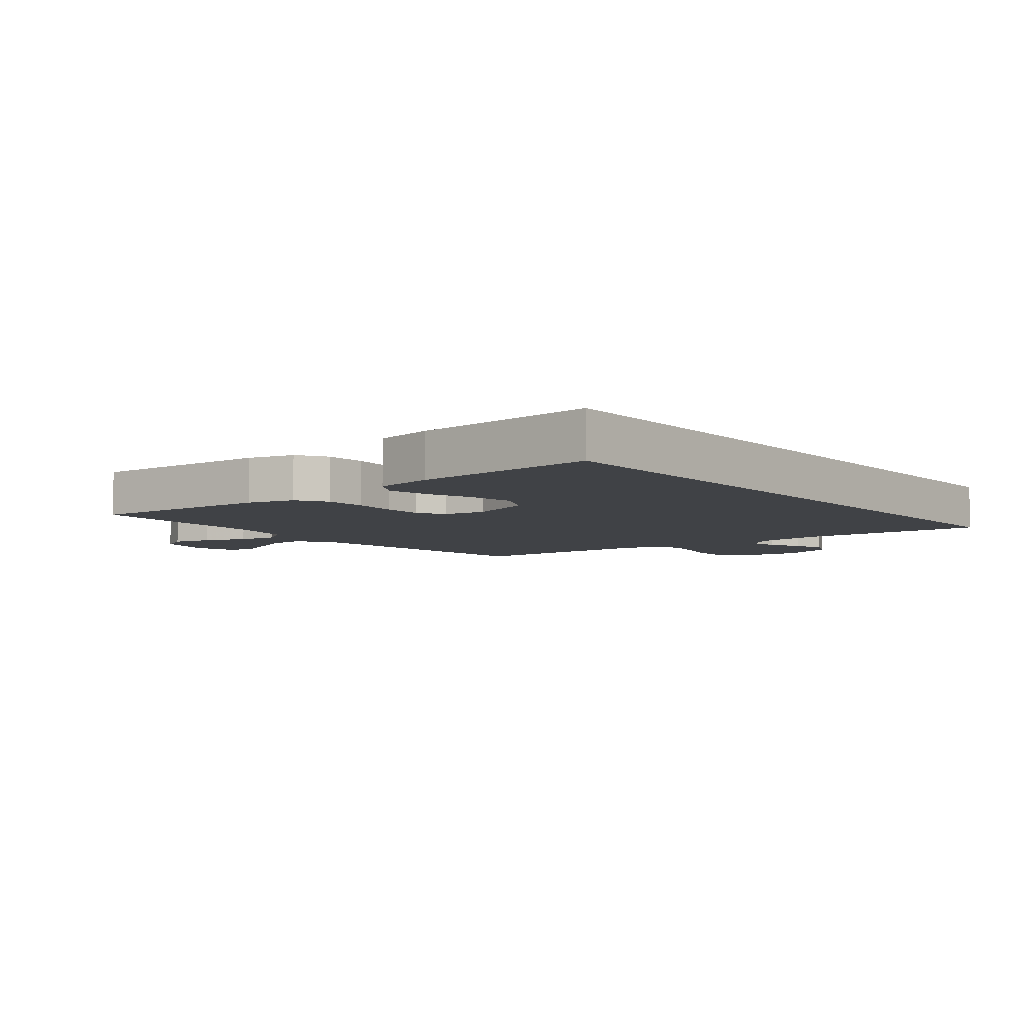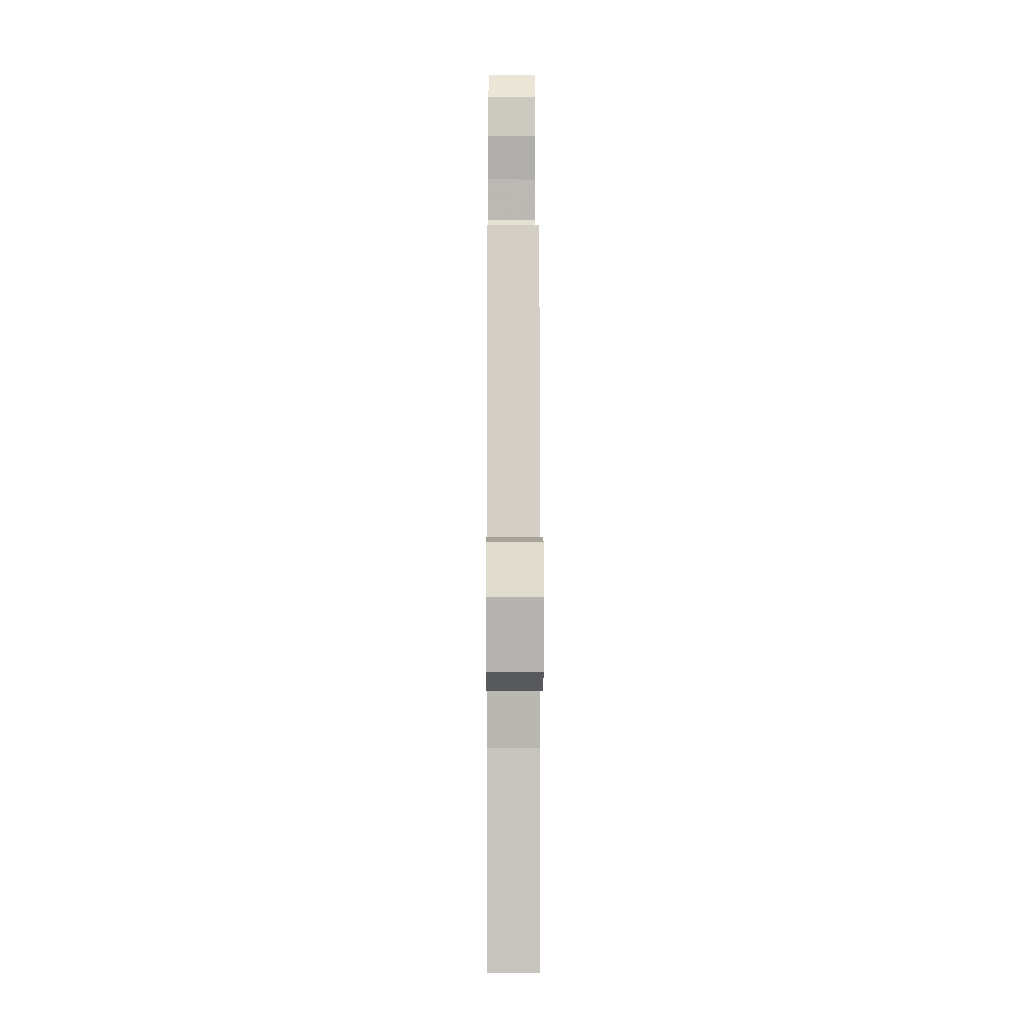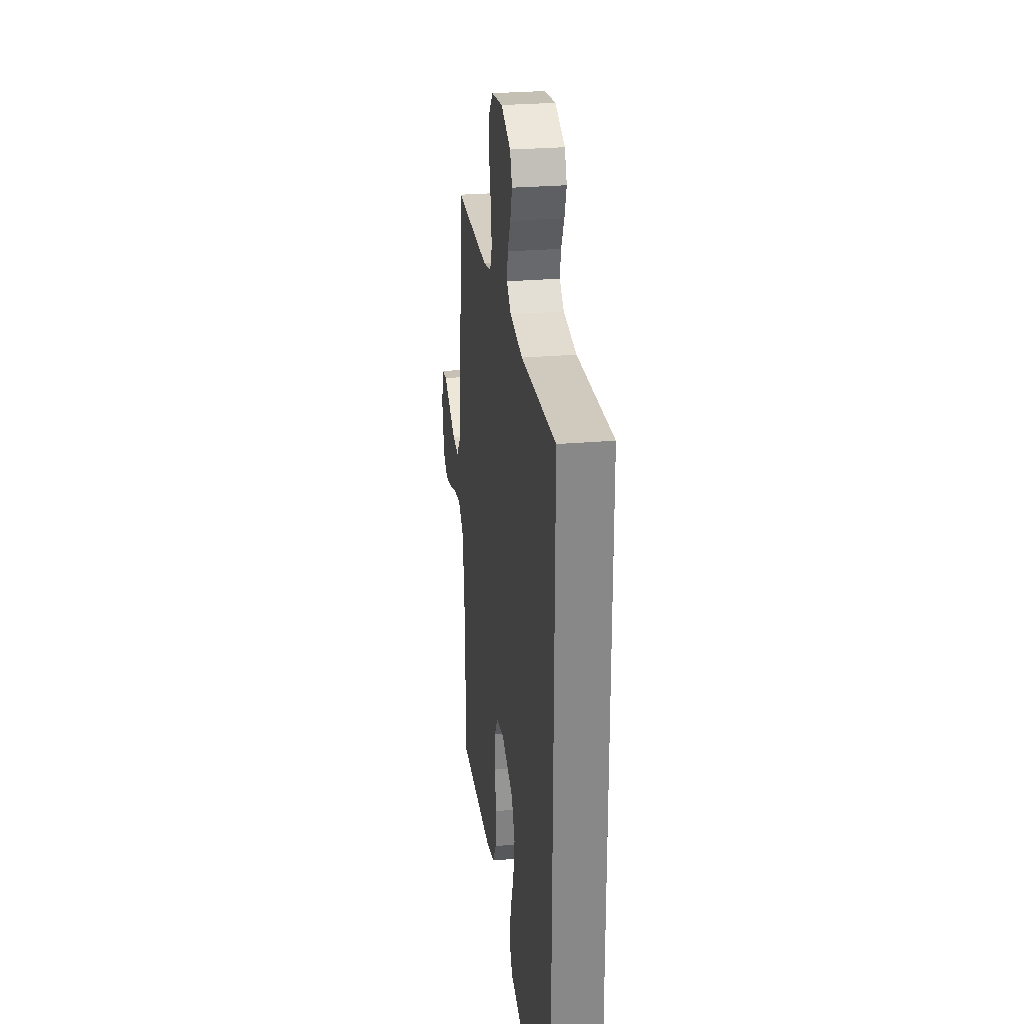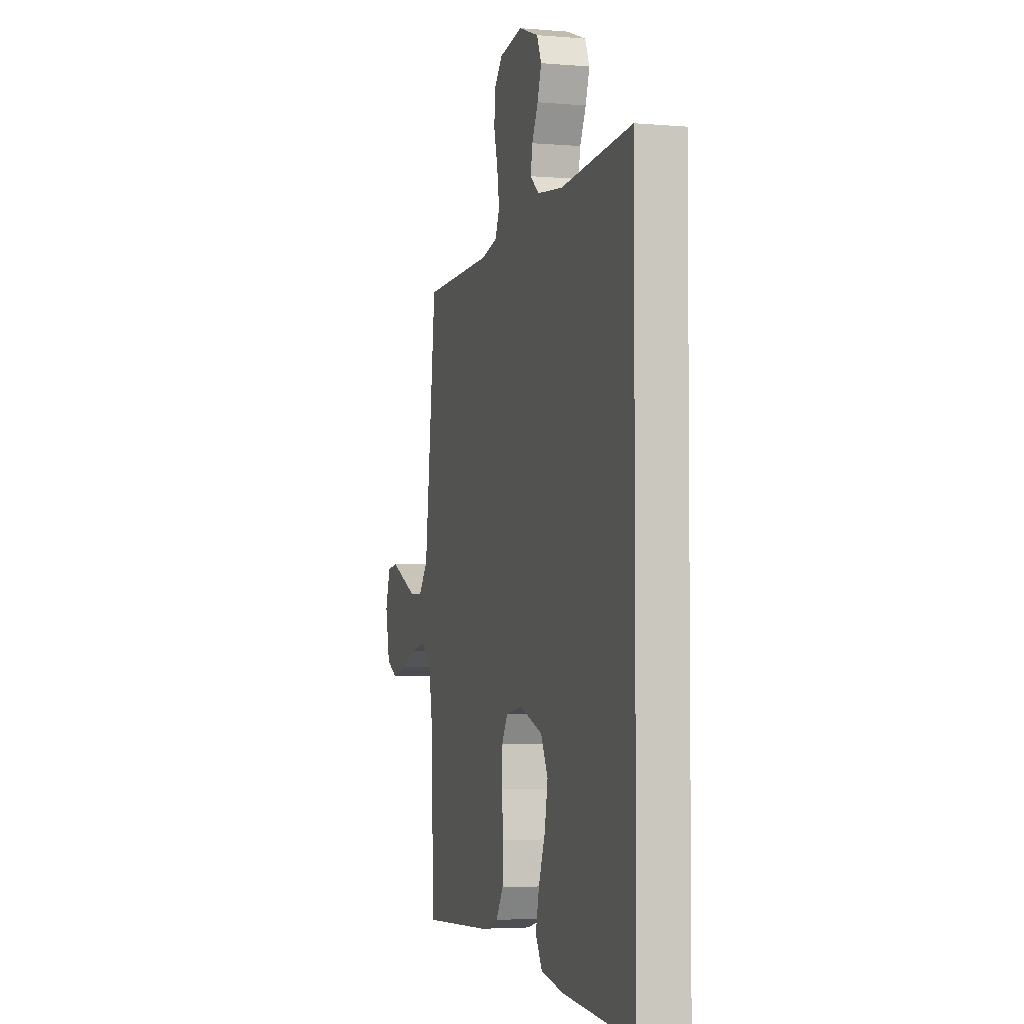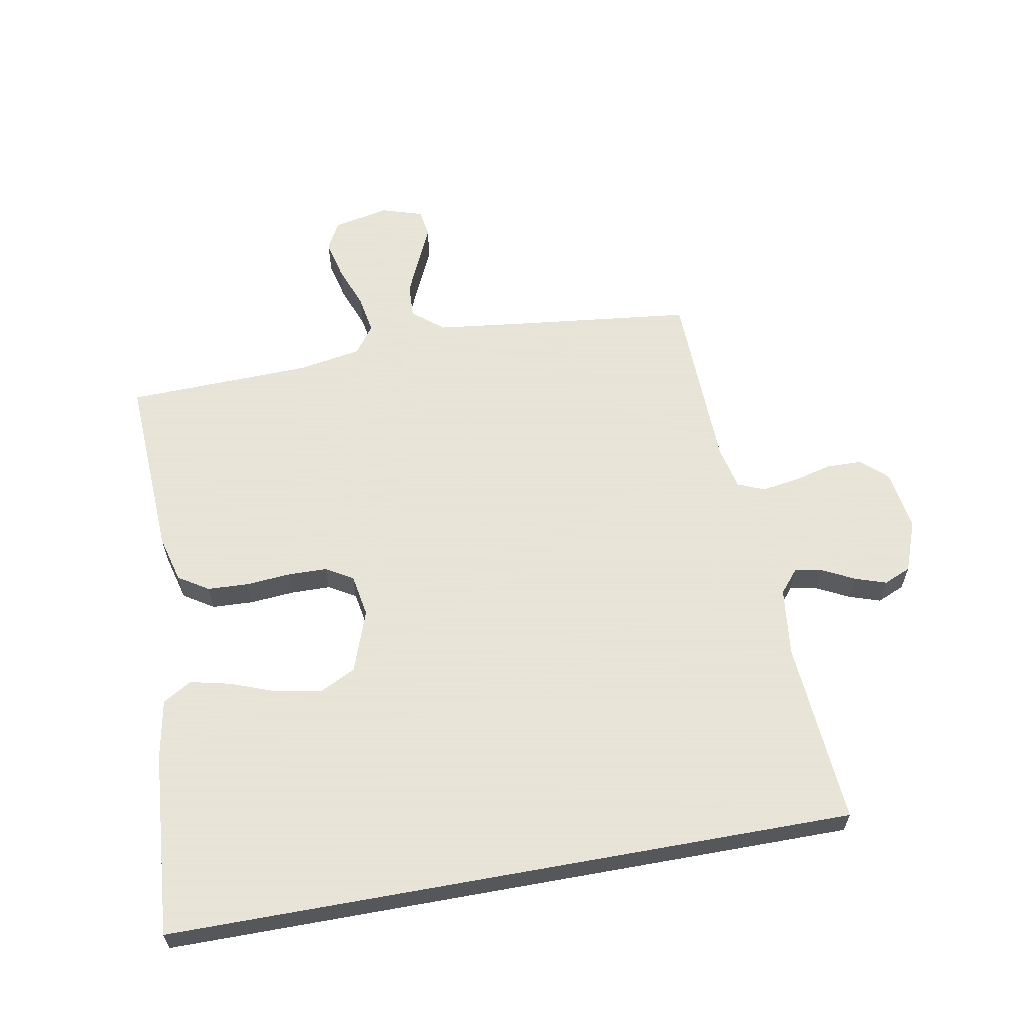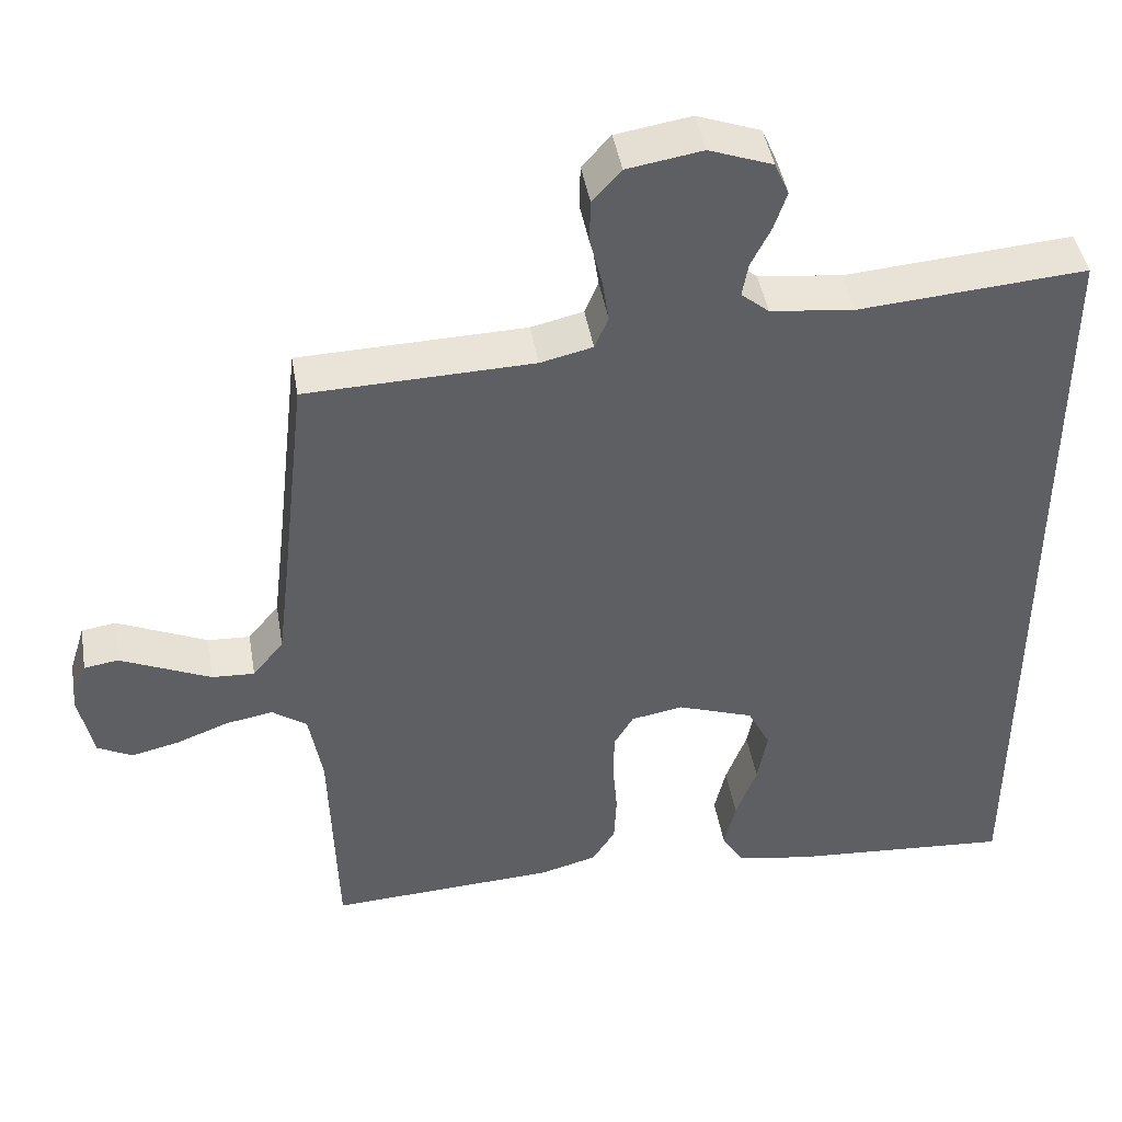
<metadata>
{"format":"obj","ext":"obj","renderer":"f3d","projection":"perspective","resolution":1024,"background":"white","views":[{"elev":-6.2,"azim":-141.4,"up":"+Y"},{"elev":-2.0,"azim":89.7,"up":"+Z"},{"elev":27.5,"azim":-97.4,"up":"+Z"},{"elev":-3.7,"azim":-105.9,"up":"+Z"},{"elev":61.4,"azim":-100.3,"up":"+Y"},{"elev":44.4,"azim":170.4,"up":"+Z"}]}
</metadata>
<code>
v 0.5 0.07 0.5
v 0.534 0.07 0.2
v 0.55 0.07 0.067
v 0.591 0.07 0.017
v 0.647 0.07 0.02
v 0.709 0.07 0.048
v 0.767 0.07 0.074
v 0.812 0.07 0.067
v 0.833 0.07 0
v 0.814 0.07 -0.091
v 0.768 0.07 -0.115
v 0.704 0.07 -0.1
v 0.636 0.07 -0.074
v 0.573 0.07 -0.063
v 0.527 0.07 -0.096
v 0.509 0.07 -0.2
v 0.5 0.07 -0.5
v 0.2 0.07 -0.485
v 0.124 0.07 -0.465
v 0.093 0.07 -0.416
v 0.09 0.07 -0.349
v 0.096 0.07 -0.277
v 0.095 0.07 -0.213
v 0.069 0.07 -0.169
v 0 0.07 -0.157
v -0.101 0.07 -0.193
v -0.131 0.07 -0.252
v -0.118 0.07 -0.324
v -0.09 0.07 -0.399
v -0.075 0.07 -0.465
v -0.103 0.07 -0.512
v -0.2 0.07 -0.53
v -0.5 0.07 -0.553
v -0.5 0.07 0.561
v -0.2 0.07 0.538
v -0.089 0.07 0.551
v -0.052 0.07 0.582
v -0.06 0.07 0.627
v -0.086 0.07 0.679
v -0.103 0.07 0.73
v -0.084 0.07 0.774
v 0 0.07 0.805
v 0.099 0.07 0.789
v 0.137 0.07 0.747
v 0.138 0.07 0.689
v 0.122 0.07 0.626
v 0.113 0.07 0.567
v 0.131 0.07 0.524
v 0.2 0.07 0.508
v 0.5 0 0.5
v 0.534 0 0.2
v 0.55 0 0.067
v 0.591 0 0.017
v 0.647 0 0.02
v 0.709 0 0.048
v 0.767 0 0.074
v 0.812 0 0.067
v 0.833 0 0
v 0.814 0 -0.091
v 0.768 0 -0.115
v 0.704 0 -0.1
v 0.636 0 -0.074
v 0.573 0 -0.063
v 0.527 0 -0.096
v 0.509 0 -0.2
v 0.5 0 -0.5
v 0.2 0 -0.485
v 0.124 0 -0.465
v 0.093 0 -0.416
v 0.09 0 -0.349
v 0.096 0 -0.277
v 0.095 0 -0.213
v 0.069 0 -0.169
v 0 0 -0.157
v -0.101 0 -0.193
v -0.131 0 -0.252
v -0.118 0 -0.324
v -0.09 0 -0.399
v -0.075 0 -0.465
v -0.103 0 -0.512
v -0.2 0 -0.53
v -0.5 0 -0.553
v -0.5 0 0.561
v -0.2 0 0.538
v -0.089 0 0.551
v -0.052 0 0.582
v -0.06 0 0.627
v -0.086 0 0.679
v -0.103 0 0.73
v -0.084 0 0.774
v 0 0 0.805
v 0.099 0 0.789
v 0.137 0 0.747
v 0.138 0 0.689
v 0.122 0 0.626
v 0.113 0 0.567
v 0.131 0 0.524
v 0.2 0 0.508
f 44 45 46
f 43 44 46
f 42 43 46
f 41 42 46
f 40 41 46
f 39 40 46
f 38 39 46
f 37 38 46 47
f 36 37 47 48
f 32 33 34 35
f 30 31 32
f 29 30 32
f 28 29 32
f 27 28 32
f 27 32 35 36
f 20 21 22
f 19 20 22
f 18 19 22
f 17 18 22
f 16 17 22
f 15 16 22 23
f 14 15 23 24
f 11 12 13
f 10 11 13
f 9 10 13
f 8 9 13
f 7 8 13
f 6 7 13
f 5 6 13
f 4 5 13 14
f 14 24 25
f 4 14 25
f 3 4 25
f 49 1 2
f 36 48 49
f 27 36 49
f 26 27 49
f 25 26 49
f 3 25 49
f 2 3 49
f 95 94 93
f 95 93 92
f 95 92 91
f 95 91 90
f 95 90 89
f 95 89 88
f 95 88 87
f 96 95 87 86
f 97 96 86 85
f 84 83 82 81
f 81 80 79
f 81 79 78
f 81 78 77
f 81 77 76
f 85 84 81 76
f 71 70 69
f 71 69 68
f 71 68 67
f 71 67 66
f 71 66 65
f 72 71 65 64
f 73 72 64 63
f 62 61 60
f 62 60 59
f 62 59 58
f 62 58 57
f 62 57 56
f 62 56 55
f 62 55 54
f 63 62 54 53
f 74 73 63
f 74 63 53
f 74 53 52
f 51 50 98
f 98 97 85
f 98 85 76
f 98 76 75
f 98 75 74
f 98 74 52
f 98 52 51
f 1 50 51 2
f 2 51 52 3
f 3 52 53 4
f 4 53 54 5
f 5 54 55 6
f 6 55 56 7
f 7 56 57 8
f 8 57 58 9
f 9 58 59 10
f 10 59 60 11
f 11 60 61 12
f 12 61 62 13
f 13 62 63 14
f 14 63 64 15
f 15 64 65 16
f 16 65 66 17
f 17 66 67 18
f 18 67 68 19
f 19 68 69 20
f 20 69 70 21
f 21 70 71 22
f 22 71 72 23
f 23 72 73 24
f 24 73 74 25
f 25 74 75 26
f 26 75 76 27
f 27 76 77 28
f 28 77 78 29
f 29 78 79 30
f 30 79 80 31
f 31 80 81 32
f 32 81 82 33
f 33 82 83 34
f 34 83 84 35
f 35 84 85 36
f 36 85 86 37
f 37 86 87 38
f 38 87 88 39
f 39 88 89 40
f 40 89 90 41
f 41 90 91 42
f 42 91 92 43
f 43 92 93 44
f 44 93 94 45
f 45 94 95 46
f 46 95 96 47
f 47 96 97 48
f 48 97 98 49
f 49 98 50 1

</code>
